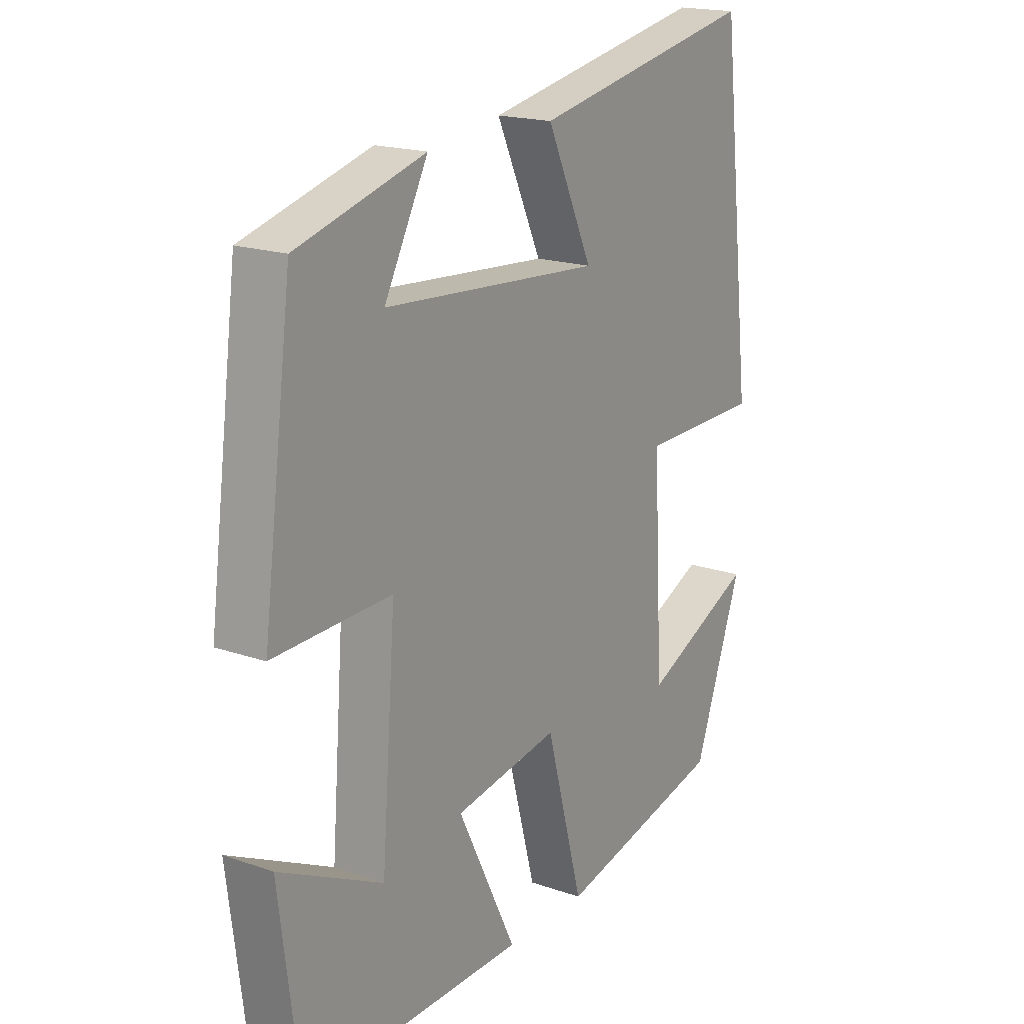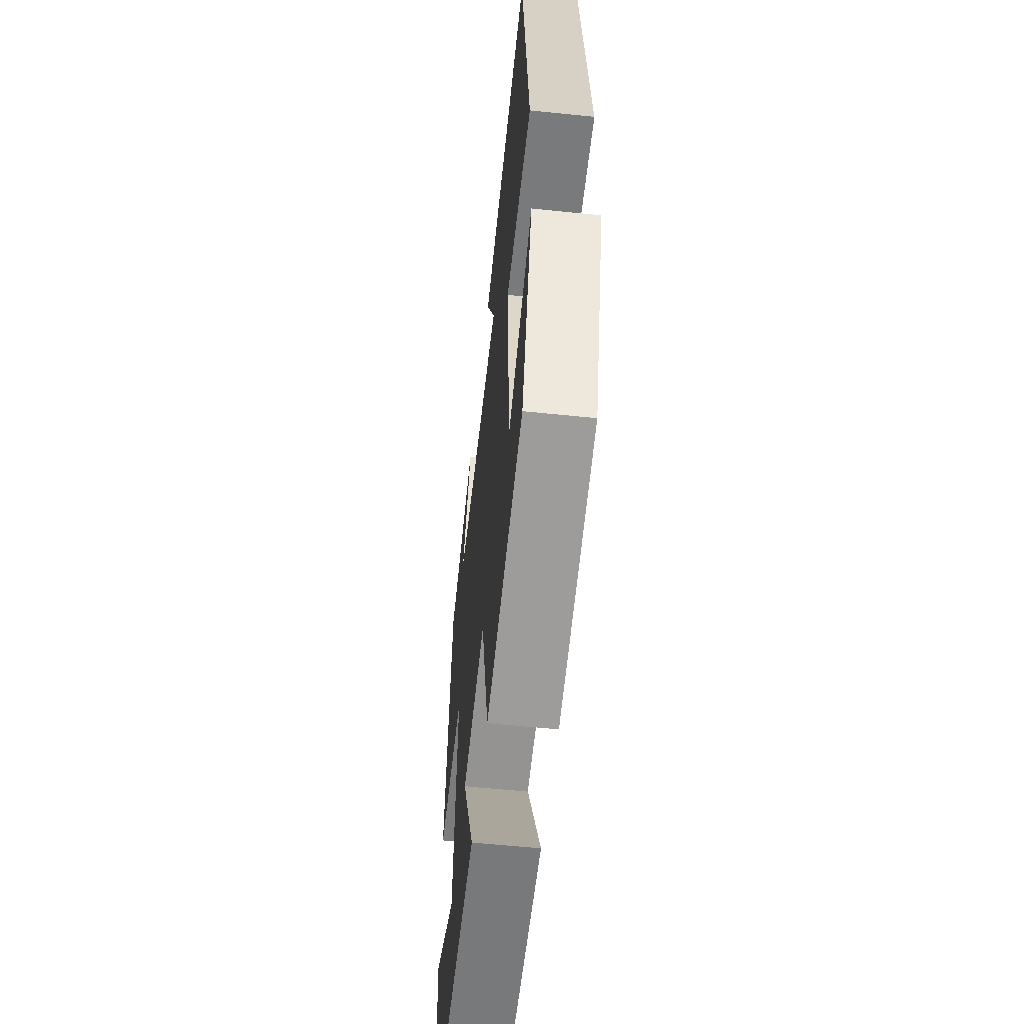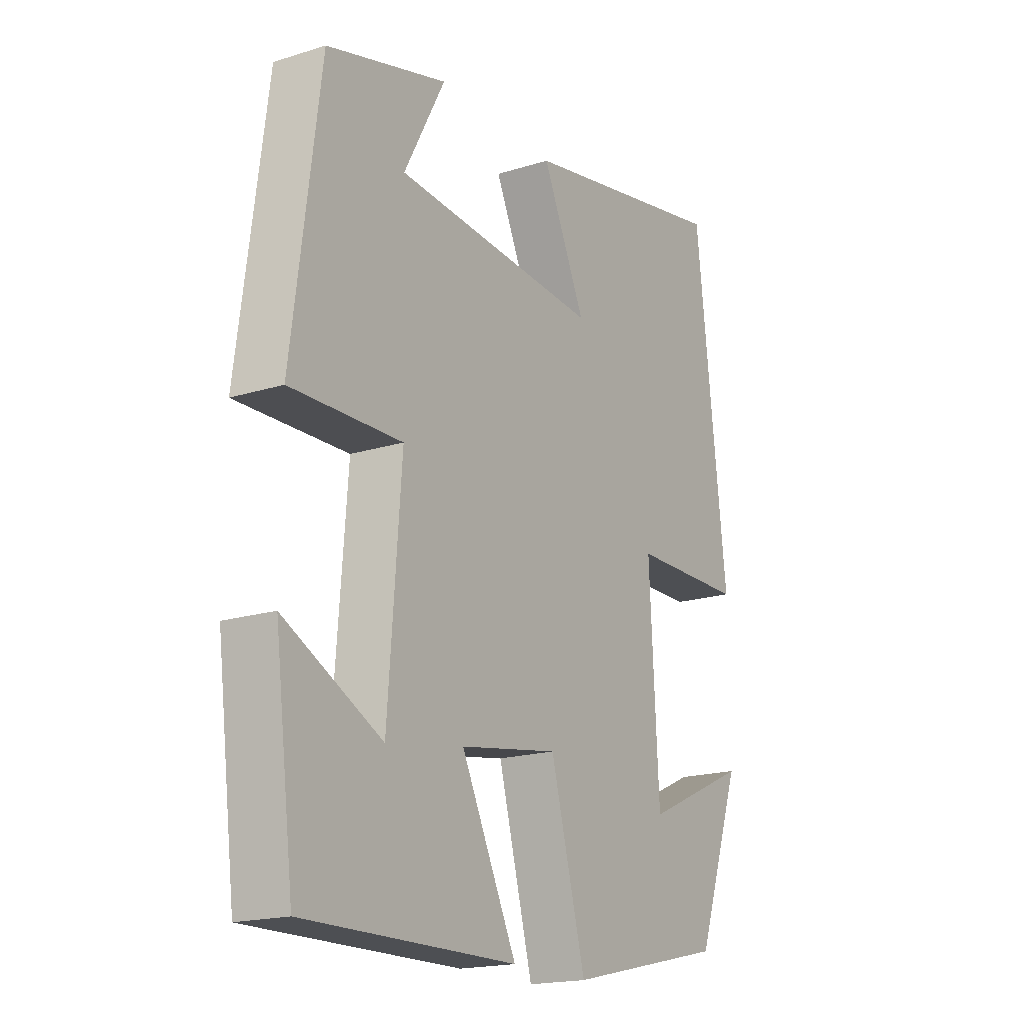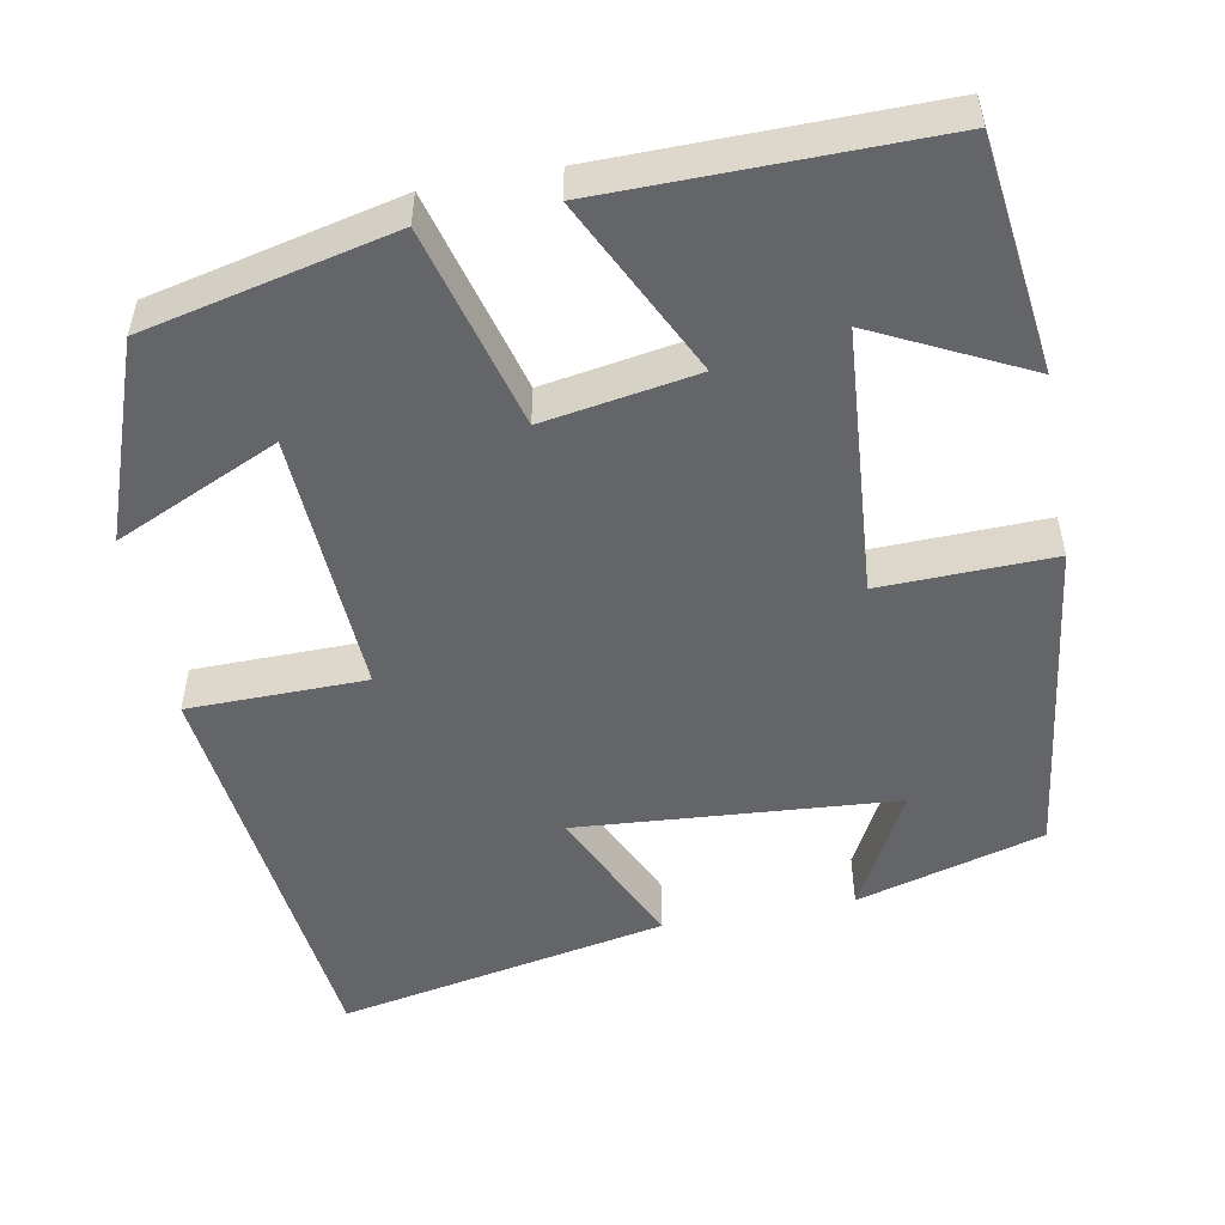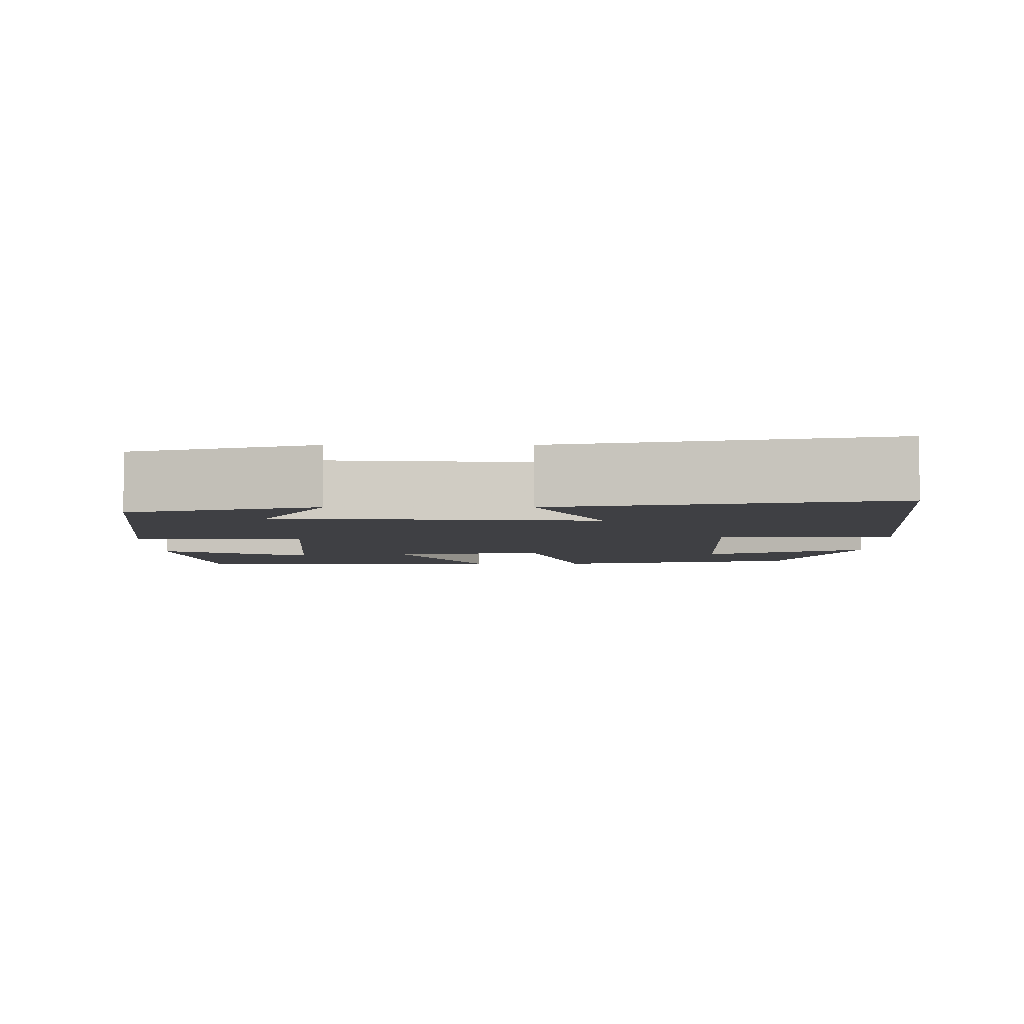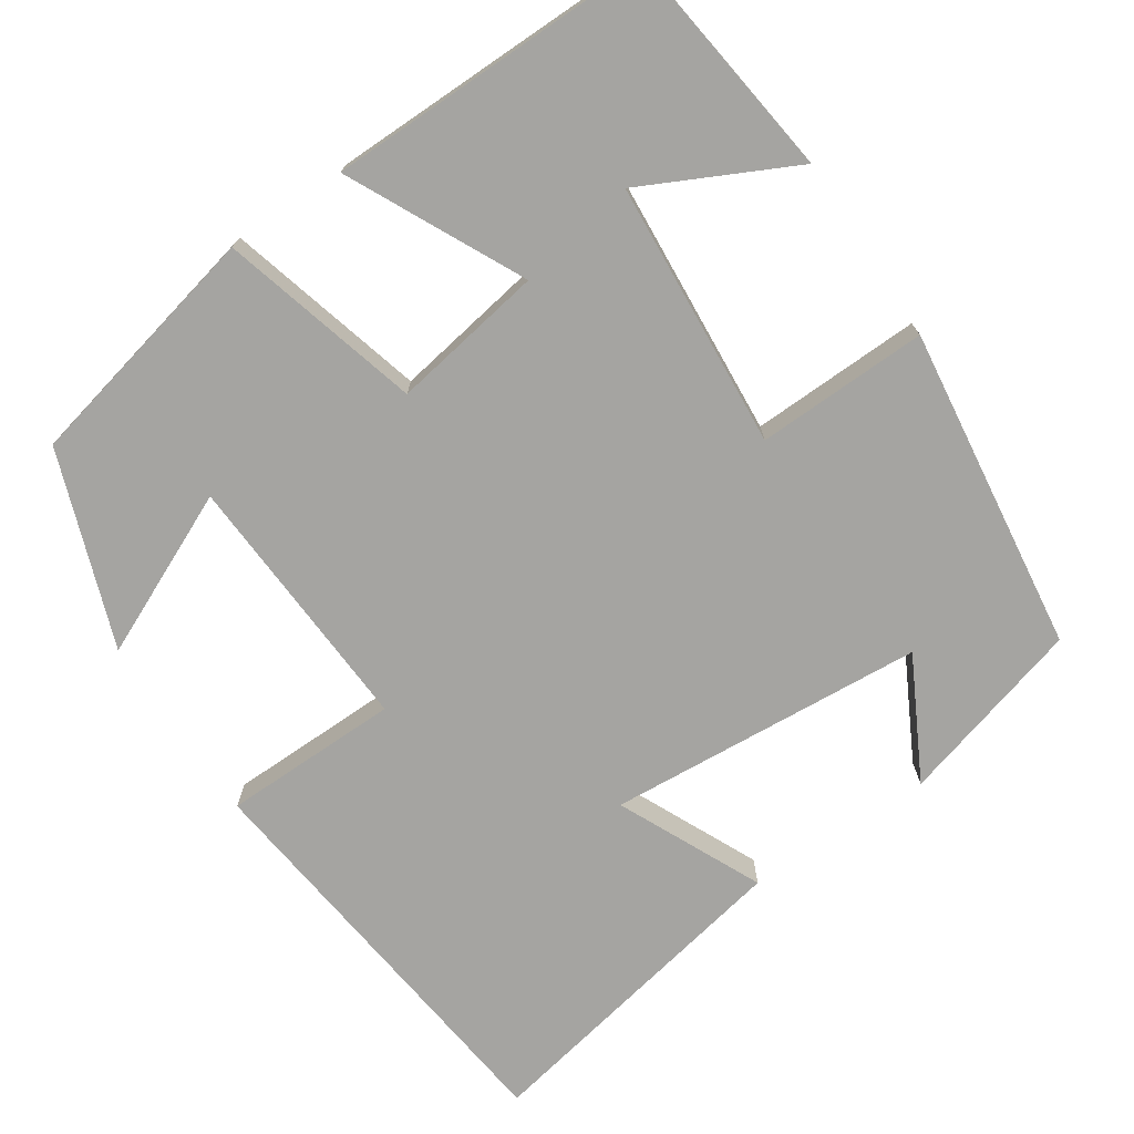
<metadata>
{"format":"obj","ext":"obj","renderer":"f3d","projection":"perspective","resolution":1024,"background":"white","views":[{"elev":18.4,"azim":-56.3,"up":"+Z"},{"elev":-57.2,"azim":83.8,"up":"+Z"},{"elev":-18.5,"azim":-58.9,"up":"+Z"},{"elev":-51.5,"azim":-169.4,"up":"+Y"},{"elev":-5.0,"azim":-0.0,"up":"+Y"},{"elev":-73.3,"azim":-146.2,"up":"+Y"}]}
</metadata>
<code>
v 0.44 0.07 0.581
v 0.5 0.07 0.059
v 0.277 0.07 0.056
v 0.295 0.07 -0.276
v 0.5 0.07 -0.183
v 0.411 0.07 -0.429
v 0.1 0.07 -0.5
v 0.032 0.07 -0.248
v -0.16 0.07 -0.28
v -0.052 0.07 -0.5
v -0.463 0.07 -0.504
v -0.5 0.07 -0.212
v -0.31 0.07 -0.306
v -0.284 0.07 0.03
v -0.5 0.07 0.024
v -0.446 0.07 0.434
v -0.211 0.07 0.5
v -0.291 0.07 0.349
v 0.109 0.07 0.319
v 0.025 0.07 0.5
v 0.44 0 0.581
v 0.5 0 0.059
v 0.277 0 0.056
v 0.295 0 -0.276
v 0.5 0 -0.183
v 0.411 0 -0.429
v 0.1 0 -0.5
v 0.032 0 -0.248
v -0.16 0 -0.28
v -0.052 0 -0.5
v -0.463 0 -0.504
v -0.5 0 -0.212
v -0.31 0 -0.306
v -0.284 0 0.03
v -0.5 0 0.024
v -0.446 0 0.434
v -0.211 0 0.5
v -0.291 0 0.349
v 0.109 0 0.319
v 0.025 0 0.5
f 19 20 1 2
f 18 19 2 3
f 15 16 17 18
f 14 15 18 3
f 13 14 3
f 10 11 12 13
f 9 10 13
f 9 13 3
f 8 9 3
f 7 8 3 4
f 4 5 6 7
f 22 21 40 39
f 23 22 39 38
f 38 37 36 35
f 23 38 35 34
f 23 34 33
f 33 32 31 30
f 33 30 29
f 23 33 29
f 23 29 28
f 24 23 28 27
f 27 26 25 24
f 1 21 22 2
f 2 22 23 3
f 3 23 24 4
f 4 24 25 5
f 5 25 26 6
f 6 26 27 7
f 7 27 28 8
f 8 28 29 9
f 9 29 30 10
f 10 30 31 11
f 11 31 32 12
f 12 32 33 13
f 13 33 34 14
f 14 34 35 15
f 15 35 36 16
f 16 36 37 17
f 17 37 38 18
f 18 38 39 19
f 19 39 40 20
f 20 40 21 1

</code>
